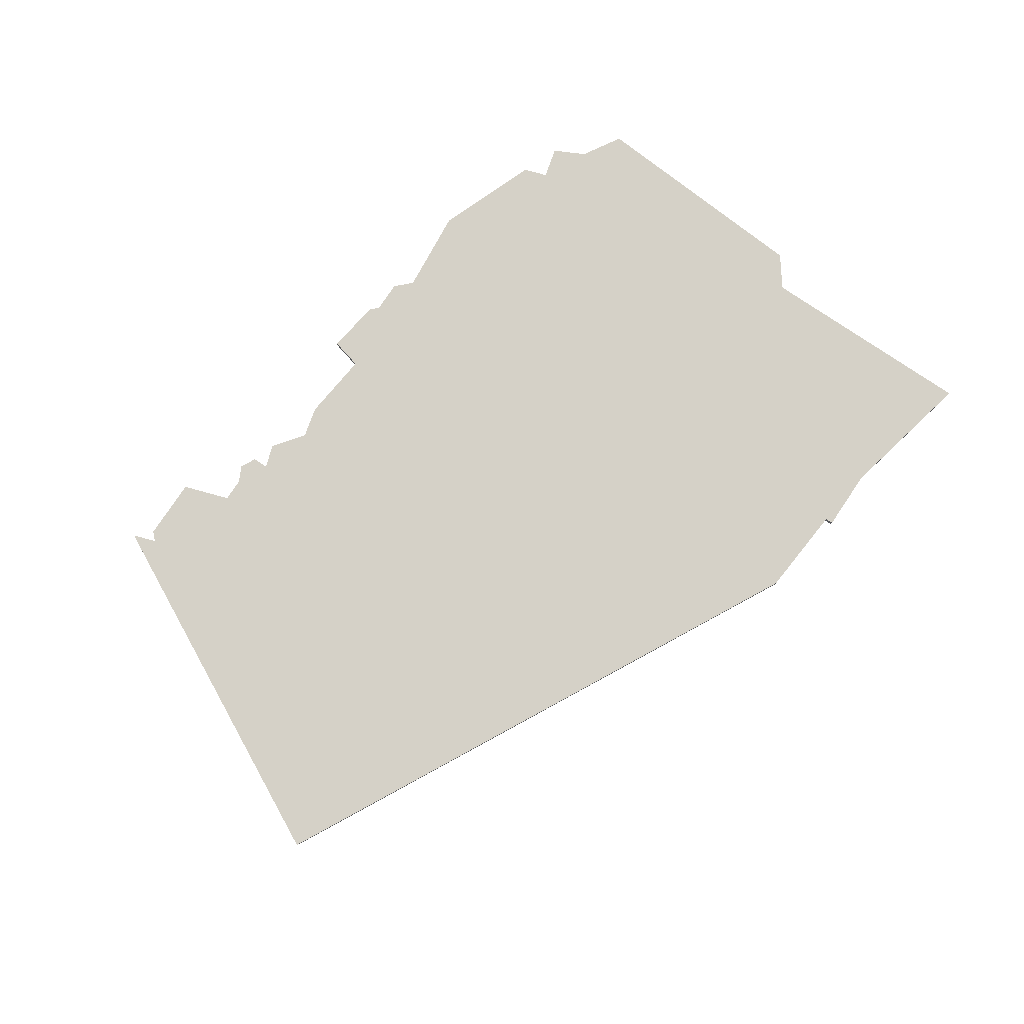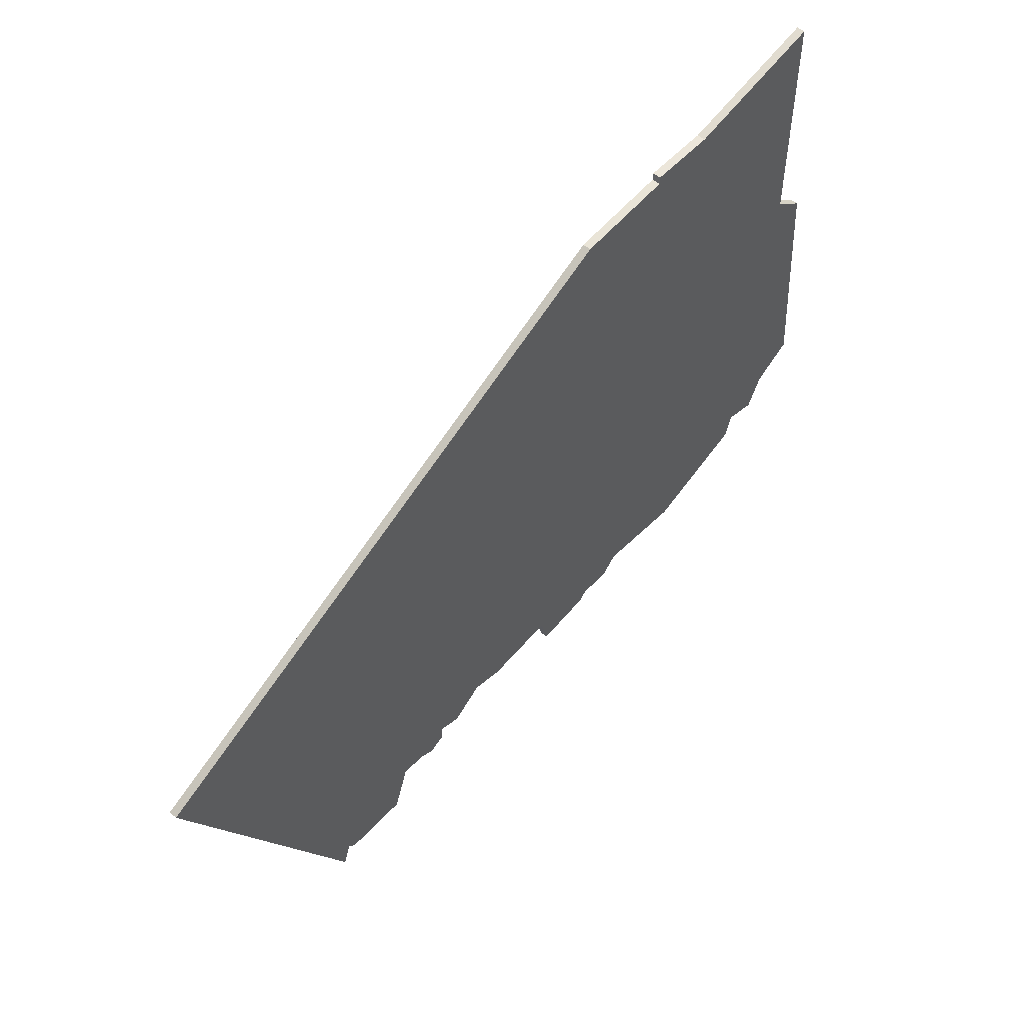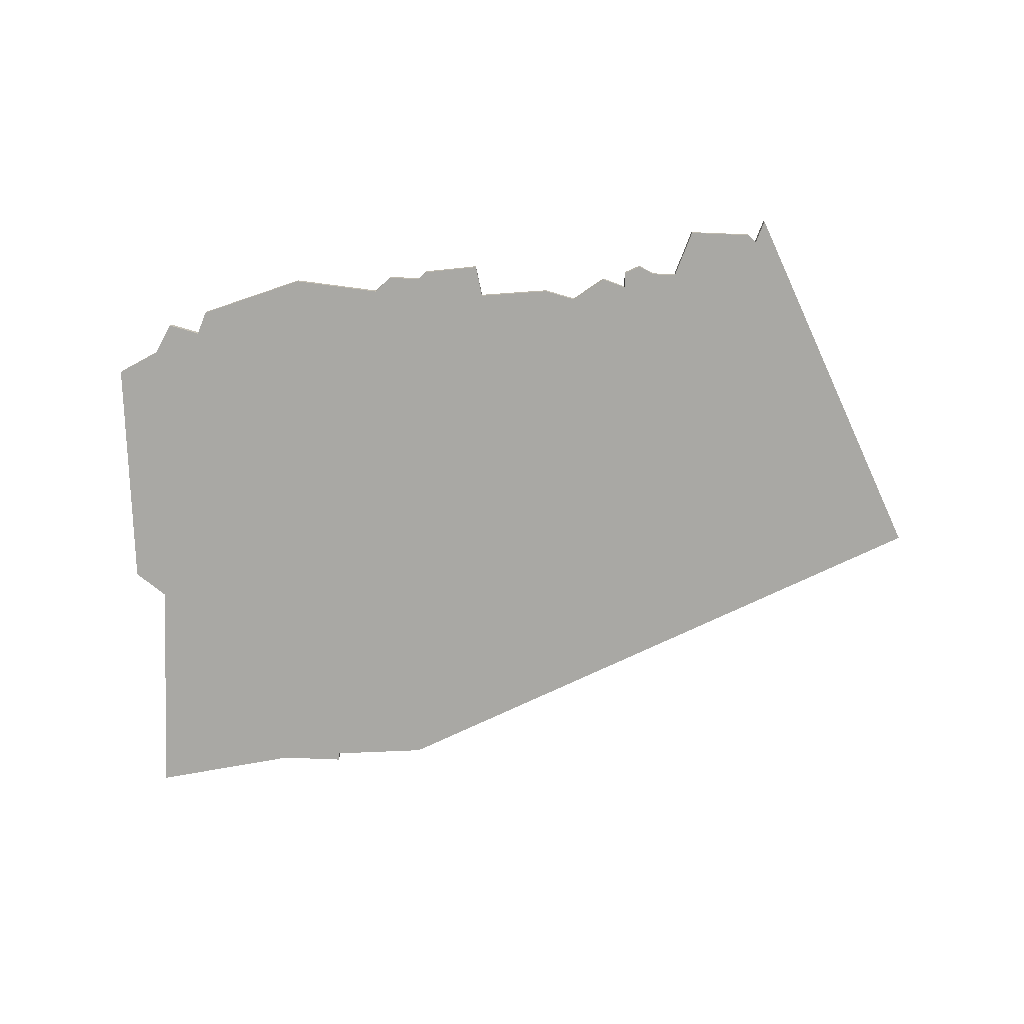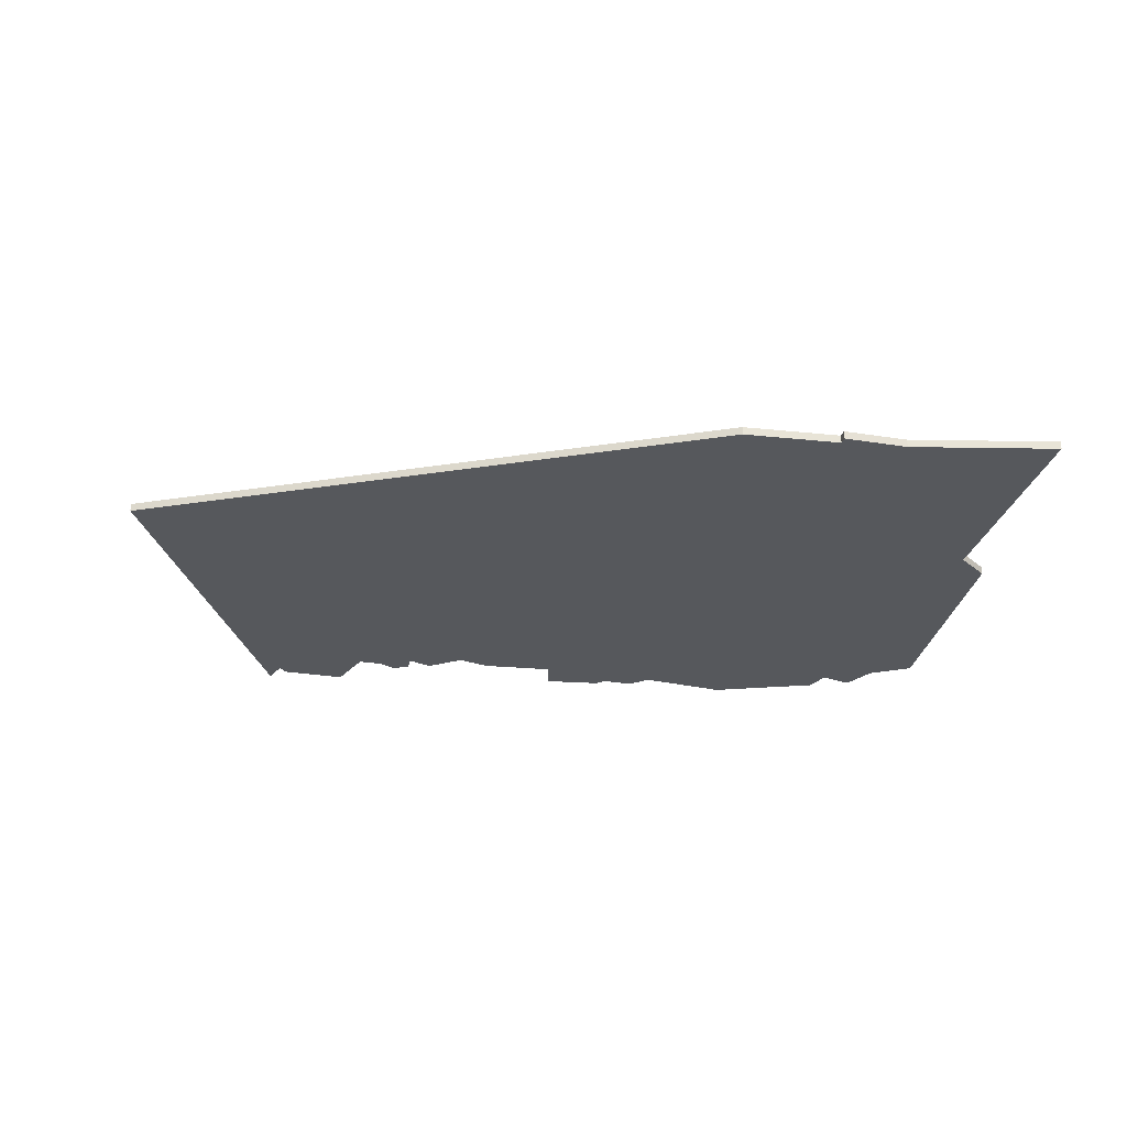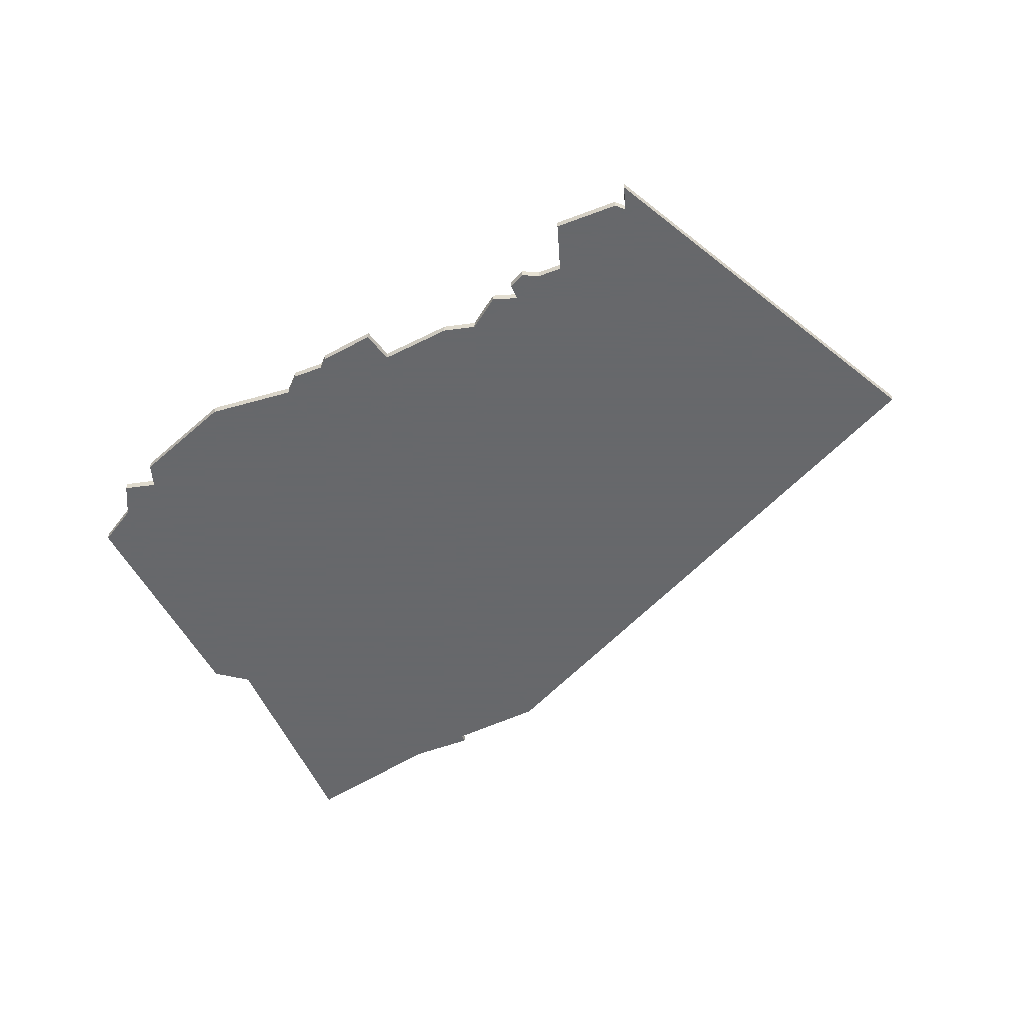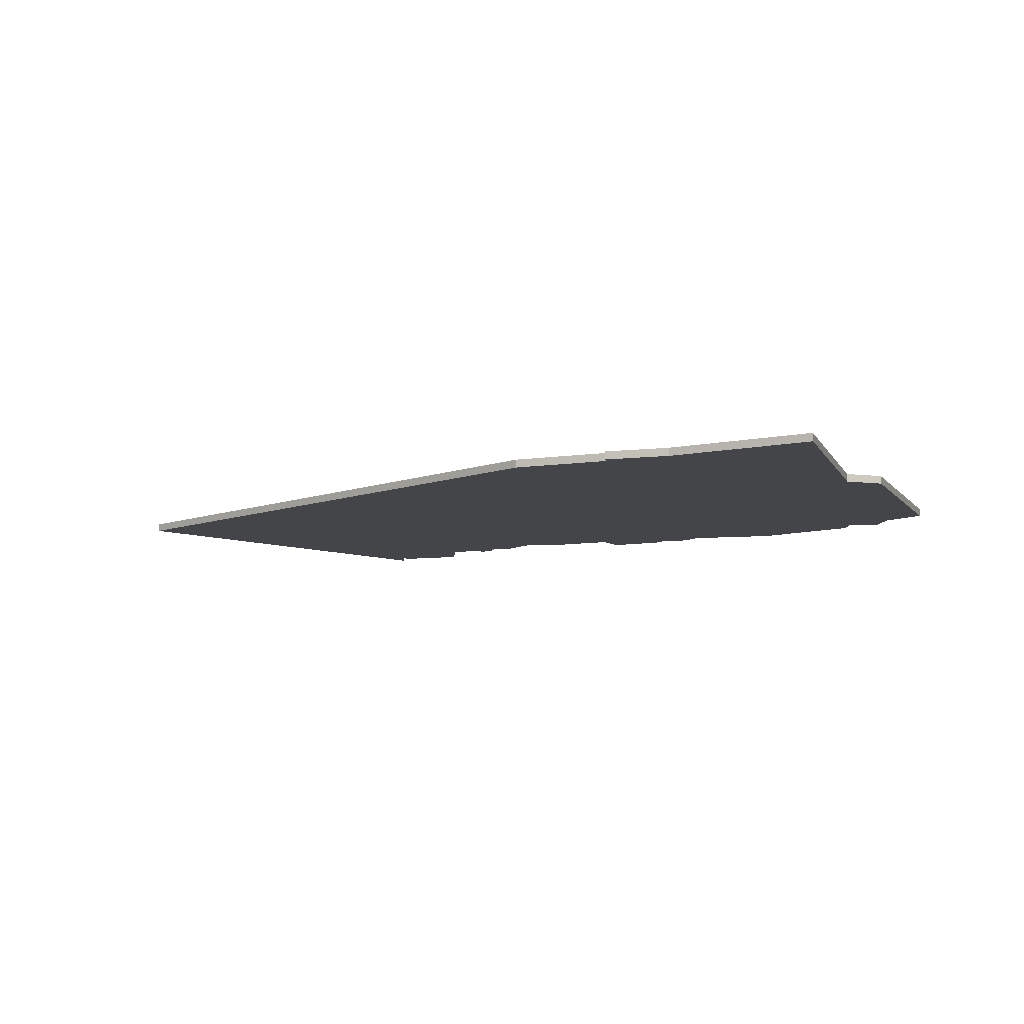
<metadata>
{"format":"obj","ext":"obj","renderer":"f3d","projection":"perspective","resolution":1024,"background":"white","views":[{"elev":79.4,"azim":123.9,"up":"+Z"},{"elev":54.5,"azim":131.6,"up":"+Y"},{"elev":-74.9,"azim":-2.3,"up":"+Z"},{"elev":-28.0,"azim":166.1,"up":"+Z"},{"elev":-52.3,"azim":22.4,"up":"+Z"},{"elev":-8.8,"azim":-162.3,"up":"+Z"}]}
</metadata>
<code>
v 1701 -857 0
v 1701 -857 1
v 1643 -811 0
v 1643 -811 1
v 1643 -782 0
v 1643 -782 1
v 1717 -867 0
v 1717 -867 1
v 1750 -824 0
v 1750 -824 1
v 1725 -867 0
v 1725 -867 1
v 1642 -847 0
v 1642 -847 1
v 1675 -859 0
v 1675 -859 1
v 1708 -859 0
v 1708 -859 1
v 1708 -861 0
v 1708 -861 1
v 1649 -853 0
v 1649 -853 1
v 1715 -861 0
v 1715 -861 1
v 1673 -857 0
v 1673 -857 1
v 1648 -850 0
v 1648 -850 1
v 1681 -788 0
v 1681 -788 1
v 1697 -858 0
v 1697 -858 1
v 1639 -814 0
v 1639 -814 1
v 1705 -860 0
v 1705 -860 1
v 1680 -860 0
v 1680 -860 1
v 1688 -857 0
v 1688 -857 1
v 1679 -859 0
v 1679 -859 1
v 1712 -861 0
v 1712 -861 1
v 1687 -861 0
v 1687 -861 1
v 1662 -858 0
v 1662 -858 1
v 1637 -844 0
v 1637 -844 1
v 1661 -786 0
v 1661 -786 1
v 1727 -869 0
v 1727 -869 1
v 1669 -786 0
v 1669 -786 1
v 1669 -787 0
v 1669 -787 1
v 1644 -851 0
v 1644 -851 1
v 1710 -862 0
v 1710 -862 1
v 1726 -866 0
v 1726 -866 1
f 27 47 21
f 13 27 59
f 27 25 47
f 25 3 29
f 15 25 41
f 39 41 25
f 3 25 27
f 33 13 49
f 13 33 3
f 13 3 27
f 55 57 51
f 3 51 57
f 3 5 51
f 57 29 3
f 37 41 39
f 43 61 17
f 19 17 61
f 23 11 7
f 63 9 53
f 11 23 63
f 1 31 39
f 9 1 29
f 39 29 1
f 39 25 29
f 23 43 17
f 17 1 9
f 23 17 9
f 9 63 23
f 35 1 17
f 45 37 39
f 22 48 28
f 60 28 14
f 48 26 28
f 30 4 26
f 42 26 16
f 26 42 40
f 28 26 4
f 50 14 34
f 4 34 14
f 28 4 14
f 52 58 56
f 58 52 4
f 52 6 4
f 4 30 58
f 40 42 38
f 18 62 44
f 62 18 20
f 8 12 24
f 54 10 64
f 64 24 12
f 40 32 2
f 30 2 10
f 2 30 40
f 30 26 40
f 18 44 24
f 10 2 18
f 10 18 24
f 24 64 10
f 18 2 36
f 40 38 46
f 50 34 49
f 49 34 33
f 14 50 13
f 13 50 49
f 60 14 59
f 59 14 13
f 28 60 27
f 27 60 59
f 22 28 21
f 21 28 27
f 48 22 47
f 47 22 21
f 26 48 25
f 25 48 47
f 16 26 15
f 15 26 25
f 42 16 41
f 41 16 15
f 38 42 37
f 37 42 41
f 46 38 45
f 45 38 37
f 40 46 39
f 39 46 45
f 32 40 31
f 31 40 39
f 2 32 1
f 1 32 31
f 36 2 35
f 35 2 1
f 18 36 17
f 17 36 35
f 20 18 19
f 19 18 17
f 62 20 61
f 61 20 19
f 44 62 43
f 43 62 61
f 24 44 23
f 23 44 43
f 8 24 7
f 7 24 23
f 12 8 11
f 11 8 7
f 64 12 63
f 63 12 11
f 54 64 53
f 53 64 63
f 10 54 9
f 9 54 53
f 30 10 29
f 29 10 9
f 58 30 57
f 57 30 29
f 56 58 55
f 55 58 57
f 52 56 51
f 51 56 55
f 6 52 5
f 5 52 51
f 34 4 33
f 33 4 3
f 4 6 3
f 3 6 5

</code>
